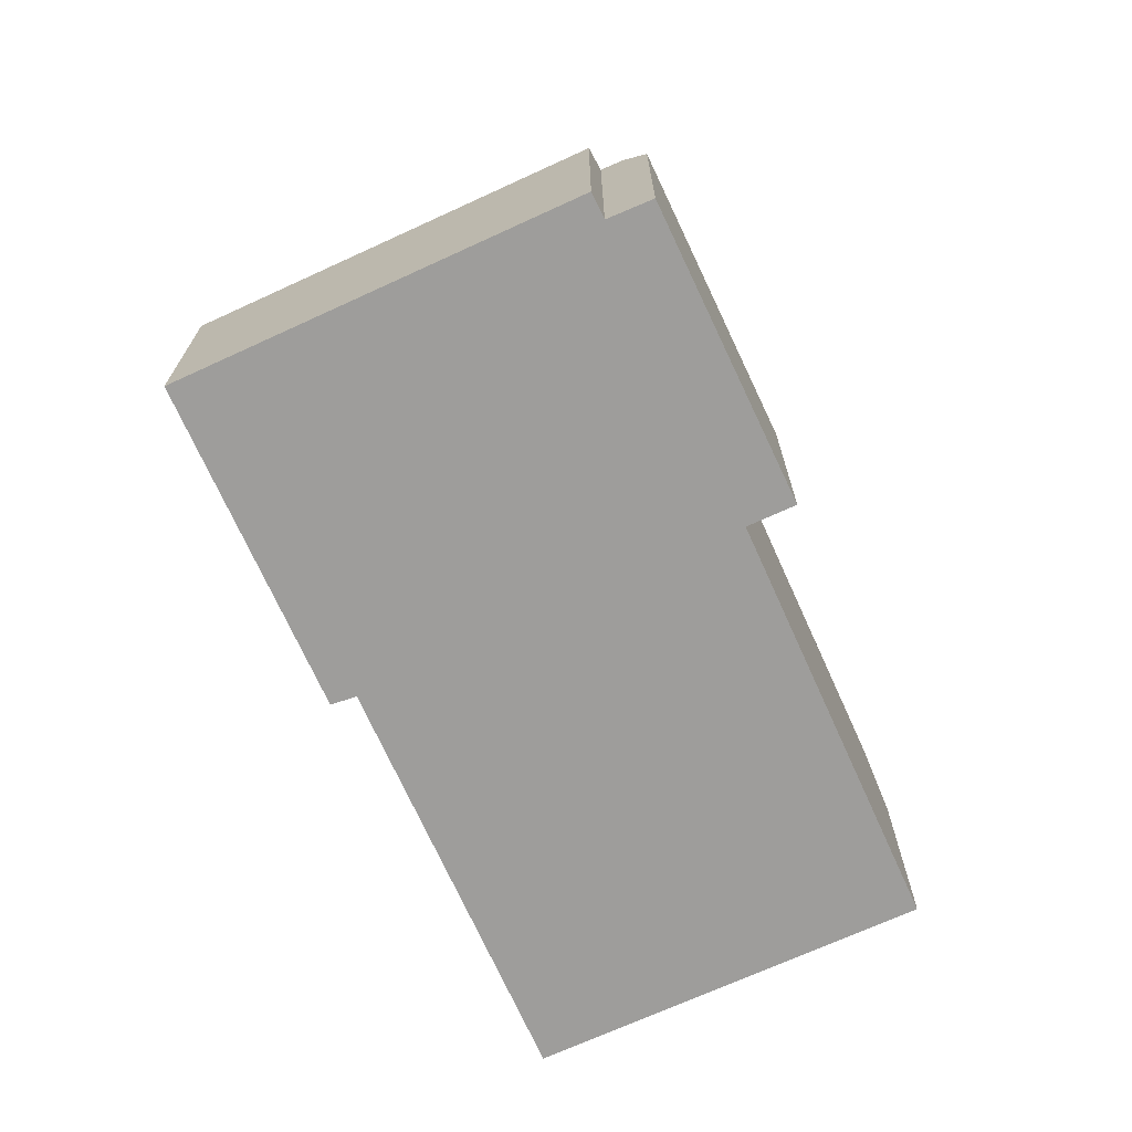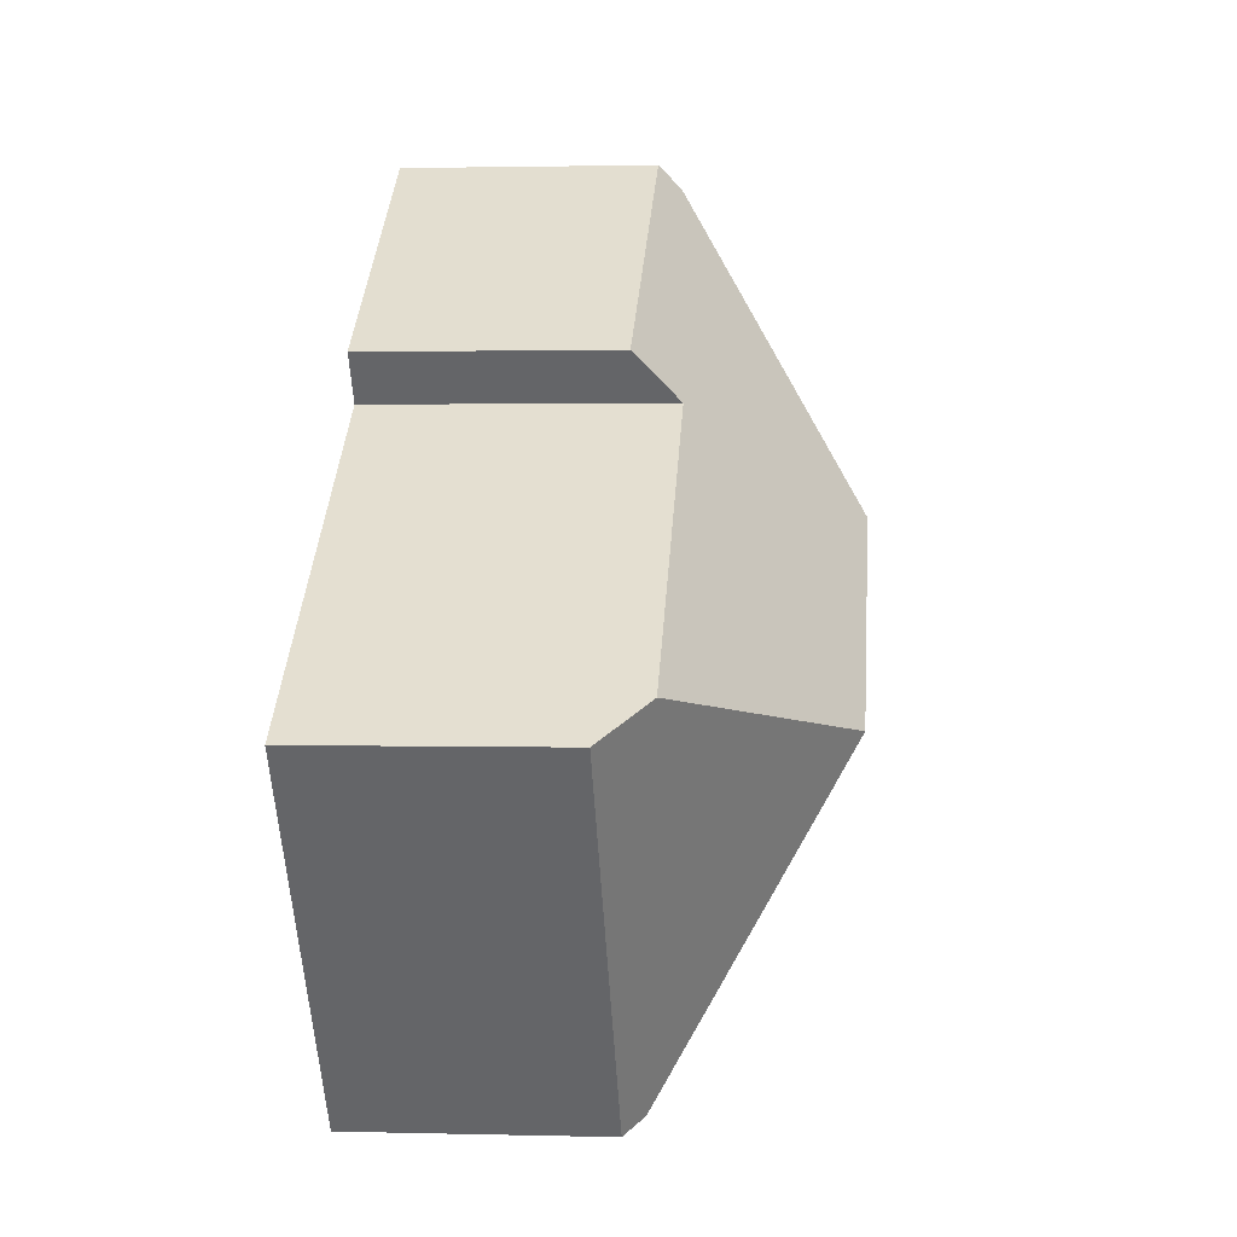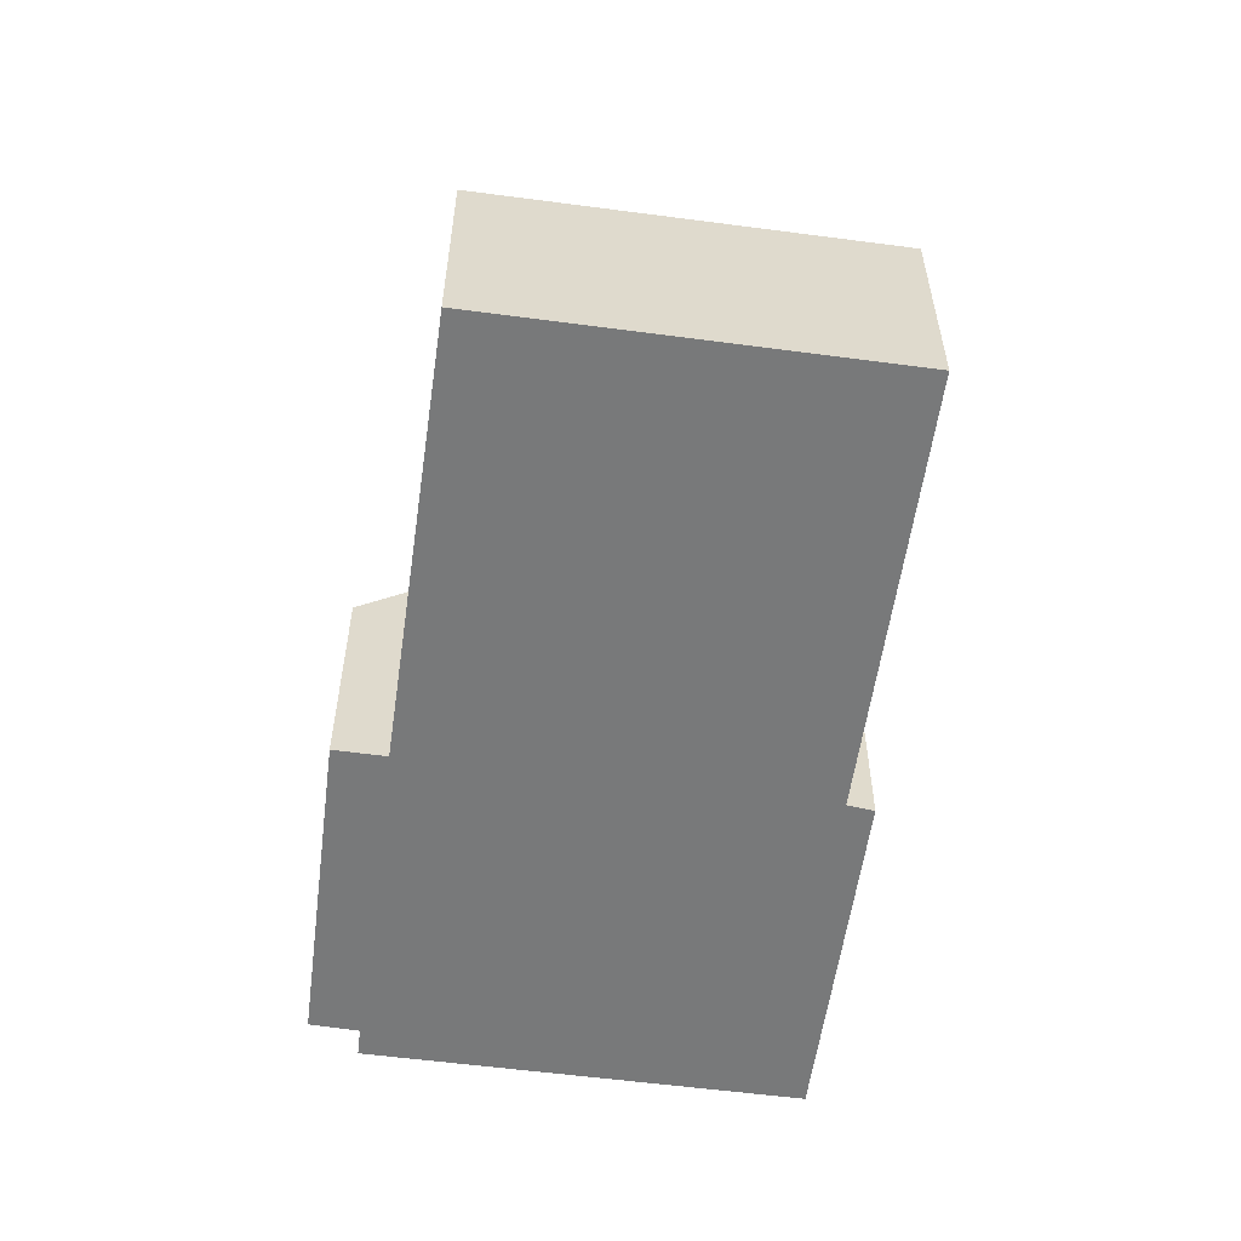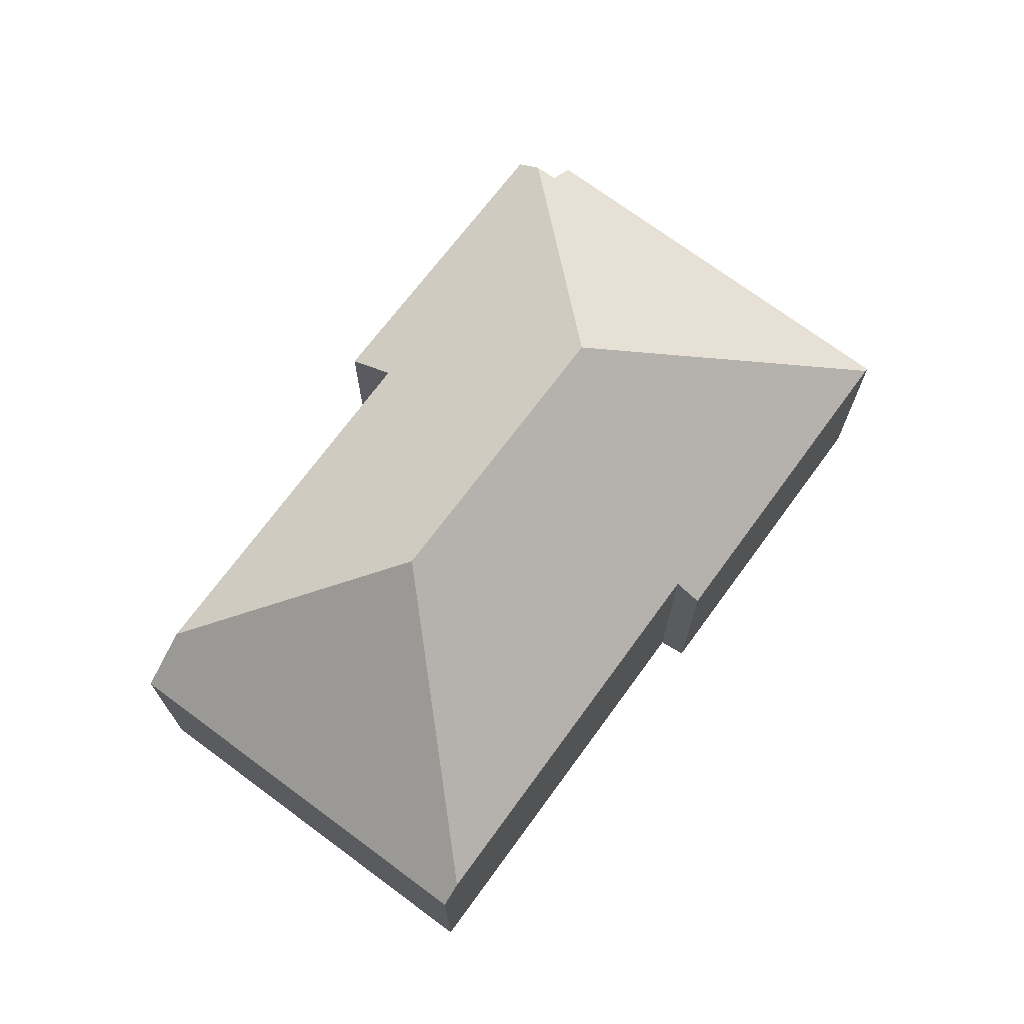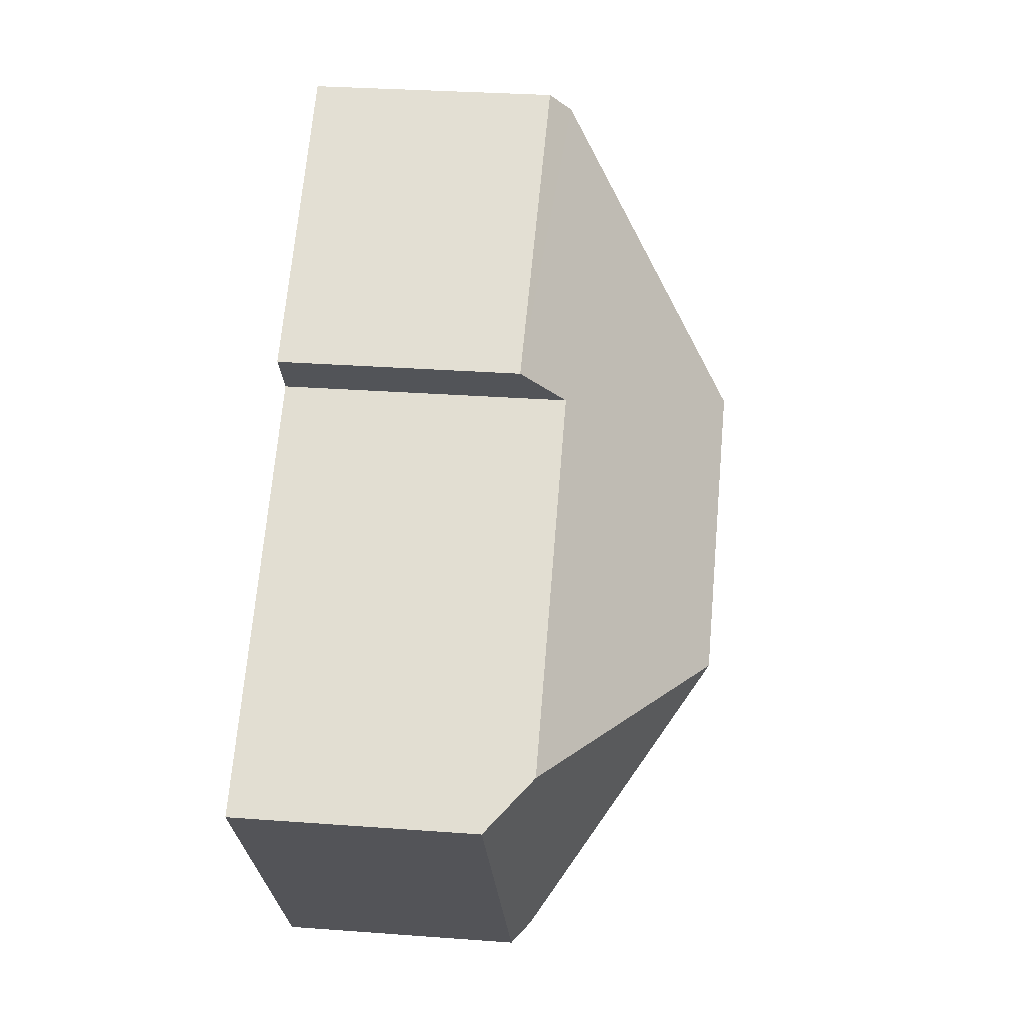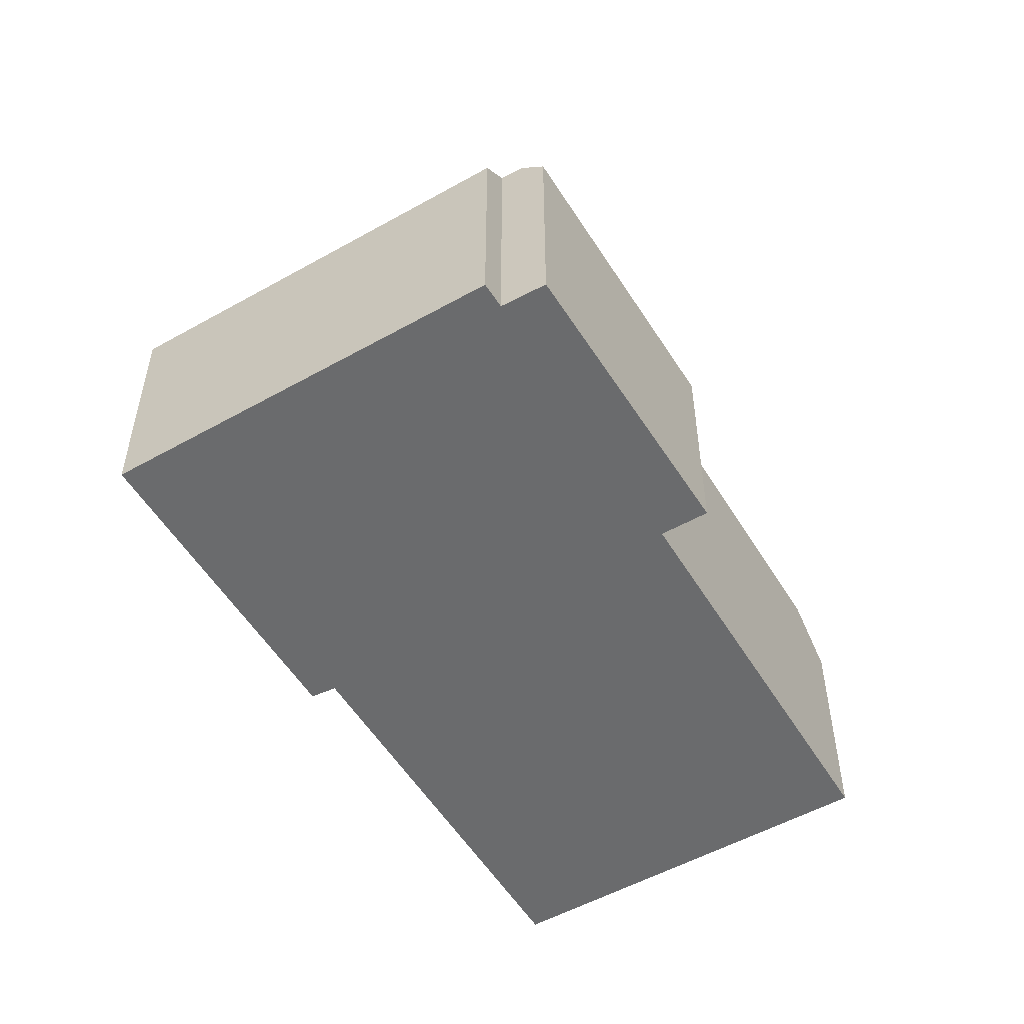
<metadata>
{"format":"obj","ext":"obj","renderer":"f3d","projection":"perspective","resolution":1024,"background":"white","views":[{"elev":-70.7,"azim":-29.4,"up":"+Y"},{"elev":1.8,"azim":95.3,"up":"+Z"},{"elev":-57.7,"azim":118.2,"up":"+Y"},{"elev":71.9,"azim":162.6,"up":"+Y"},{"elev":30.2,"azim":96.2,"up":"+Z"},{"elev":-53.2,"azim":-23.0,"up":"+Y"}]}
</metadata>
<code>
v  13.88 5.596 -9.508
v  19.59 5.181 -2.523
v  14.28 5.196 -9.809
v  12.79 9.444 -2.723
v  18.59 6.157 -1.792
v  0.079 5.264 -0.058
v  6.556 5.677 -4.094
v  6.157 5.205 -4.541
v  7.462 9.444 1.126
v  5.575 5.187 7.691
v  0 5.187 3.176e-16
v  6.085 5.678 7.337
v  6.4 5.689 7.747
v  12.48 5.187 4.14
v  6.745 5.242 8.196
v  11.8 6.101 3.207
v  6.745 -5.019e-16 8.196
v  12.48 -2.535e-16 4.14
v  11.8 -1.964e-16 3.207
v  18.59 1.097e-16 -1.792
v  19.59 1.545e-16 -2.523
v  6.085 -4.493e-16 7.337
v  5.575 -4.709e-16 7.691
v  14.28 6.006e-16 -9.809
v  6.556 2.507e-16 -4.094
v  6.157 2.781e-16 -4.541
v  13.88 5.822e-16 -9.508
v  0.079 3.551e-18 -0.058
v  0 0 0
v  6.4 -4.744e-16 7.747
g defaultobject
f 1 2 3
f 2 1 4
f 2 4 5
f 6 7 8
f 7 4 1
f 4 7 6
f 4 6 9
f 10 6 11
f 6 10 9
f 9 10 12
f 9 12 13
f 14 13 15
f 13 14 9
f 9 14 16
f 9 16 4
f 4 16 5
f 17 14 15
f 14 17 18
f 19 5 16
f 5 19 20
f 5 20 2
f 2 20 21
f 10 22 12
f 22 10 23
f 14 19 16
f 19 14 18
f 2 24 3
f 24 2 21
f 25 8 7
f 8 25 26
f 3 7 1
f 7 3 24
f 7 24 25
f 25 24 27
f 26 6 8
f 6 26 28
f 6 28 11
f 11 28 29
f 29 10 11
f 10 29 23
f 12 15 13
f 15 12 22
f 15 22 30
f 15 30 17
f 27 19 25
f 19 27 20
f 20 27 24
f 20 24 21
f 28 23 29
f 23 28 26
f 23 26 22
f 22 26 30
f 30 26 17
f 17 26 19
f 17 19 18
f 19 26 25

</code>
